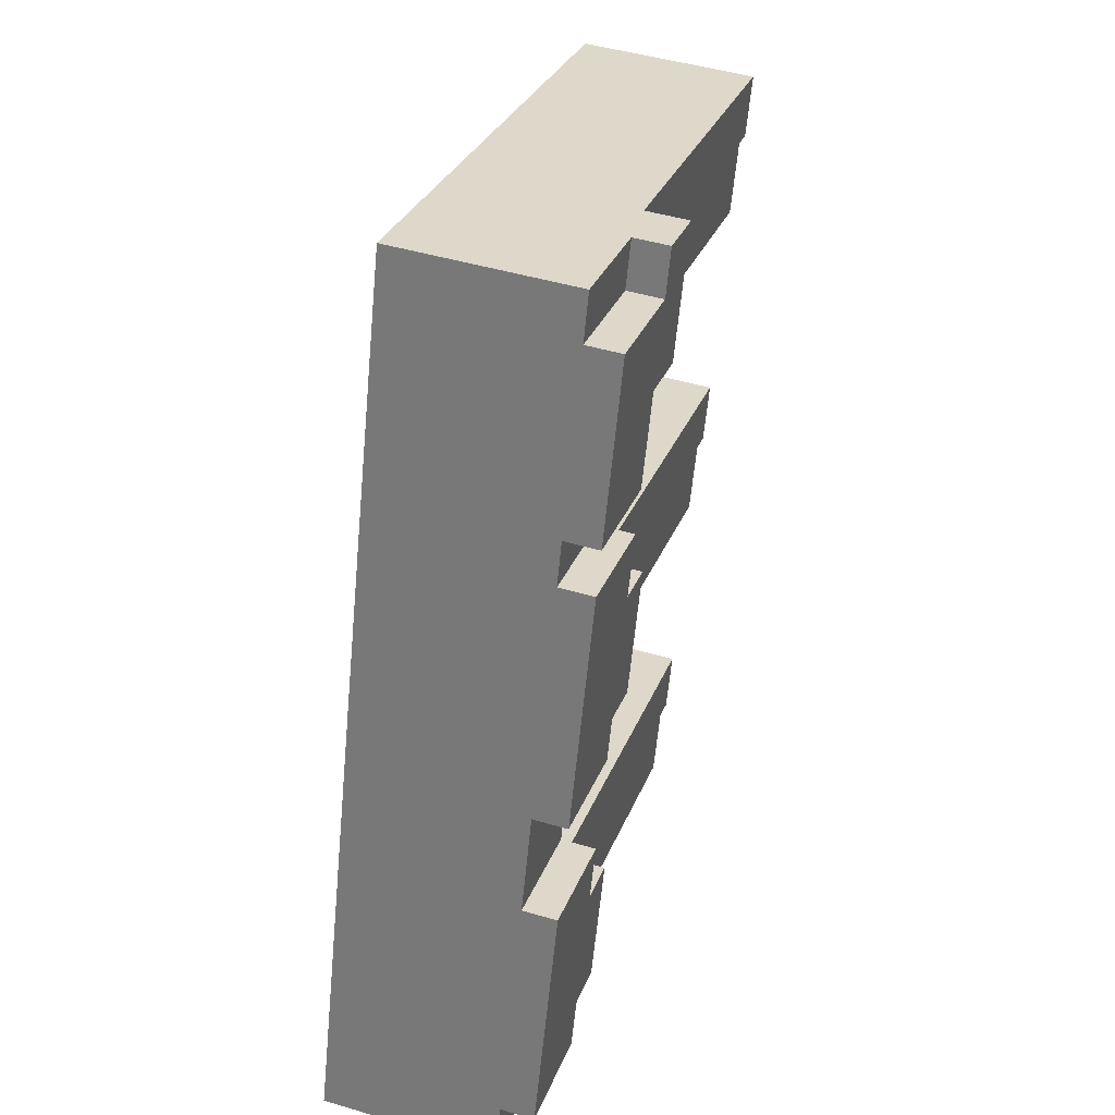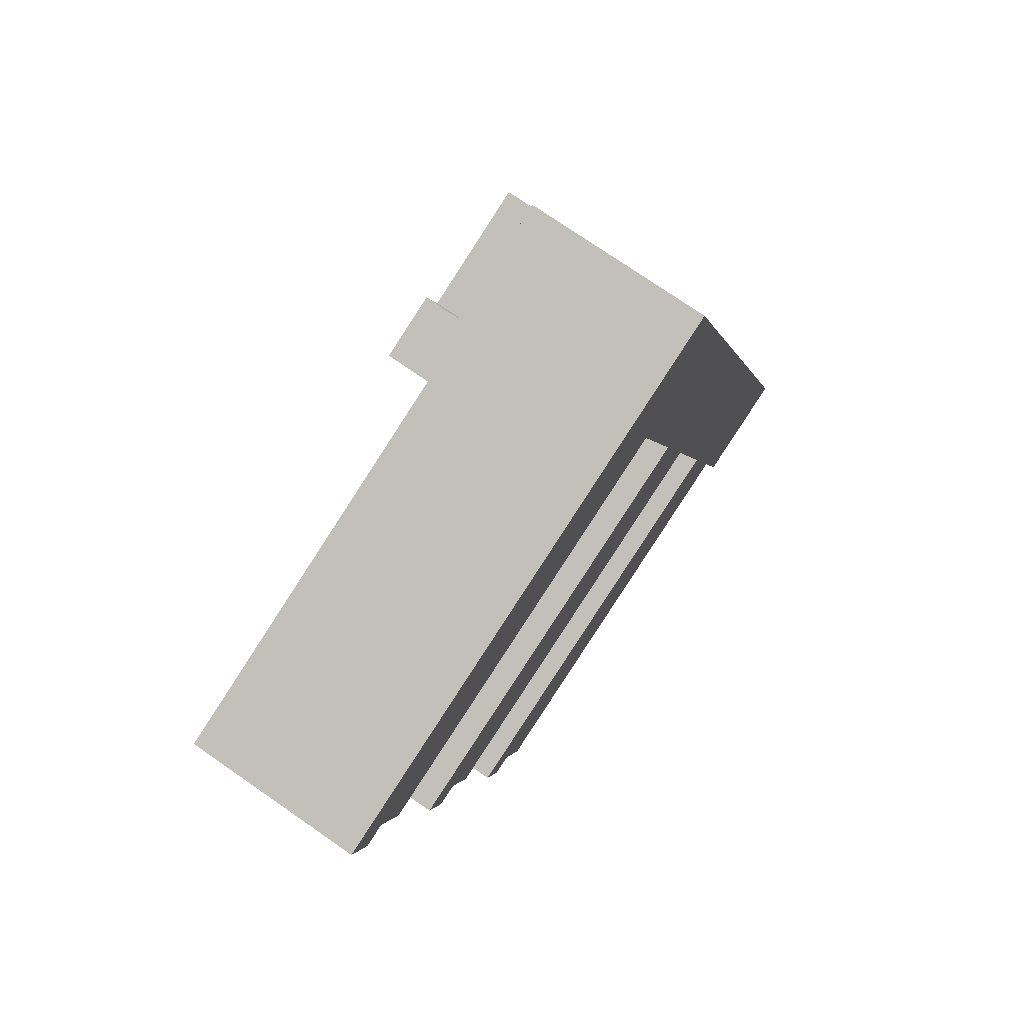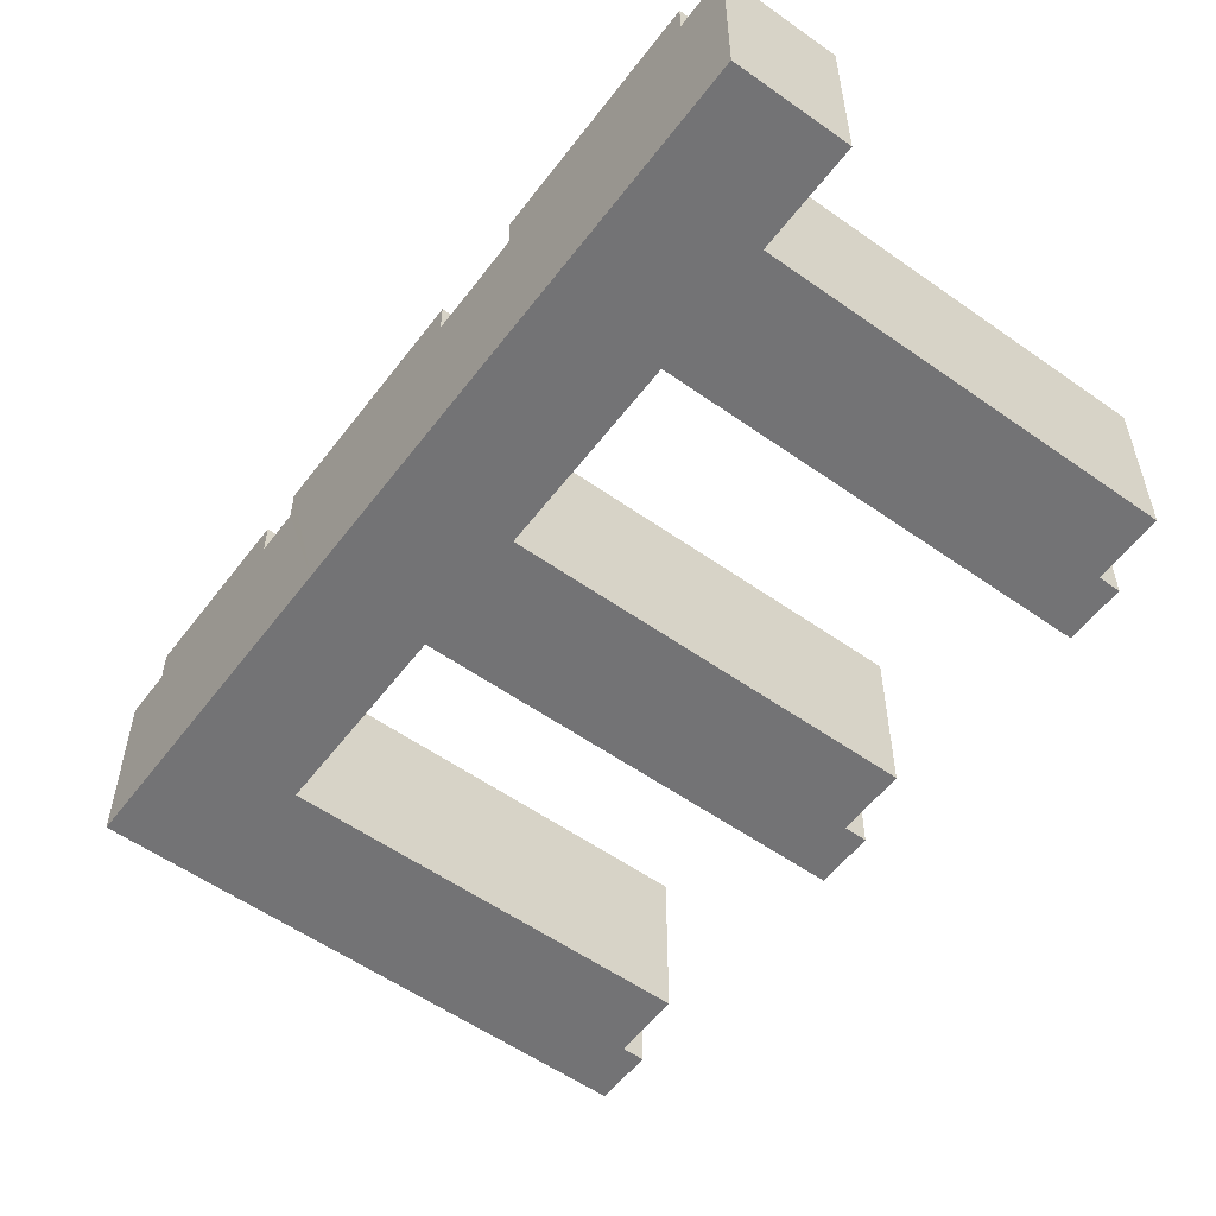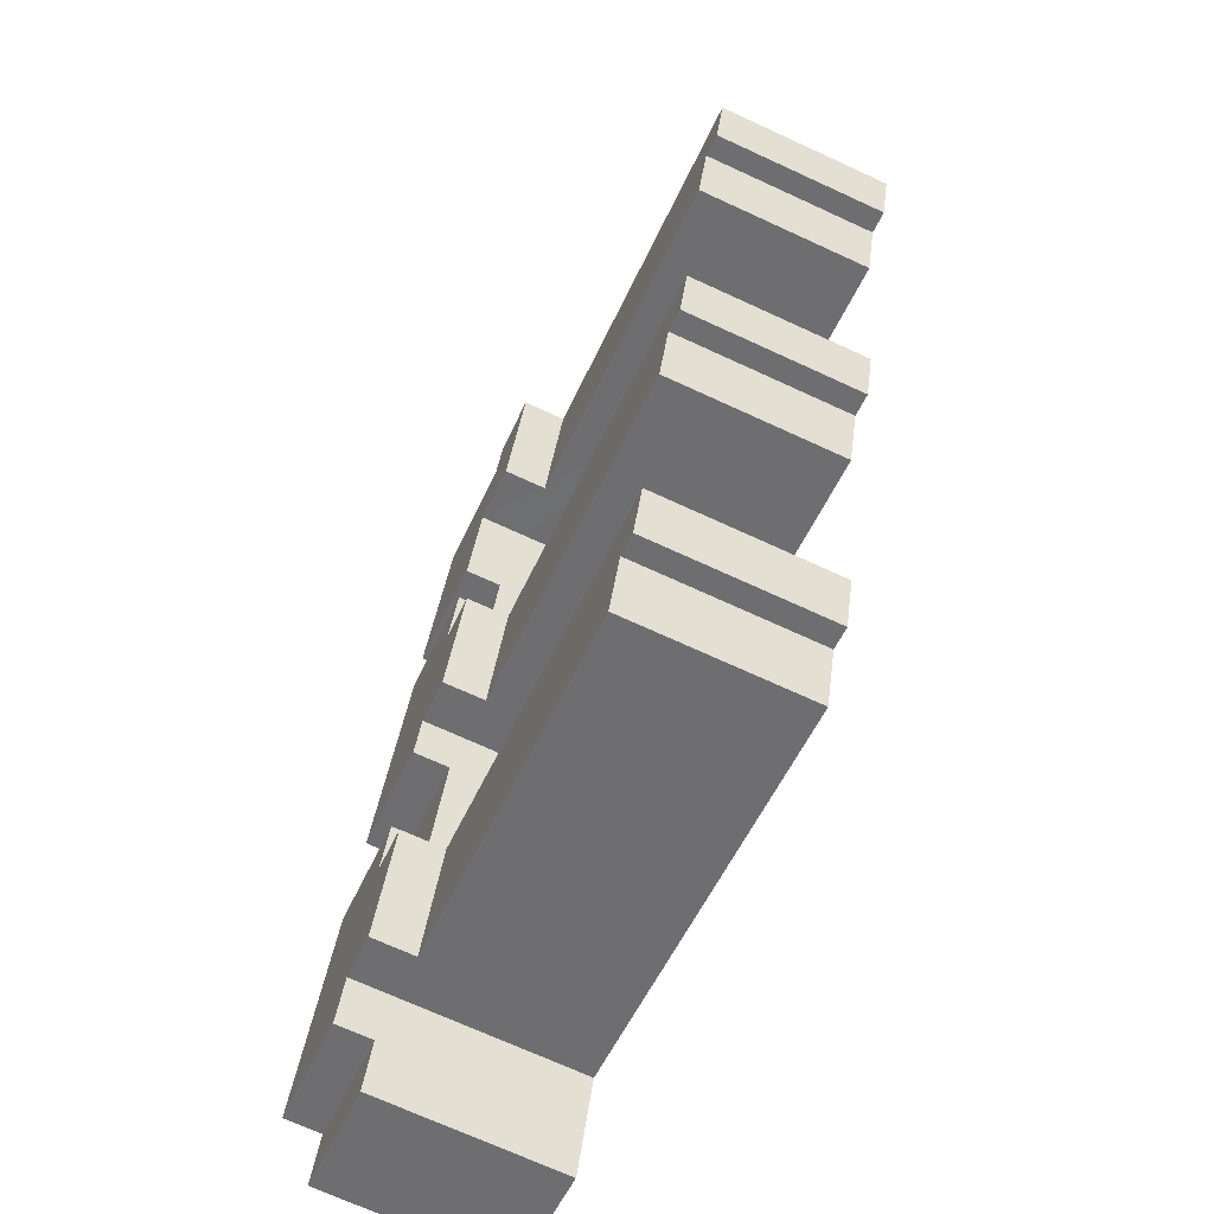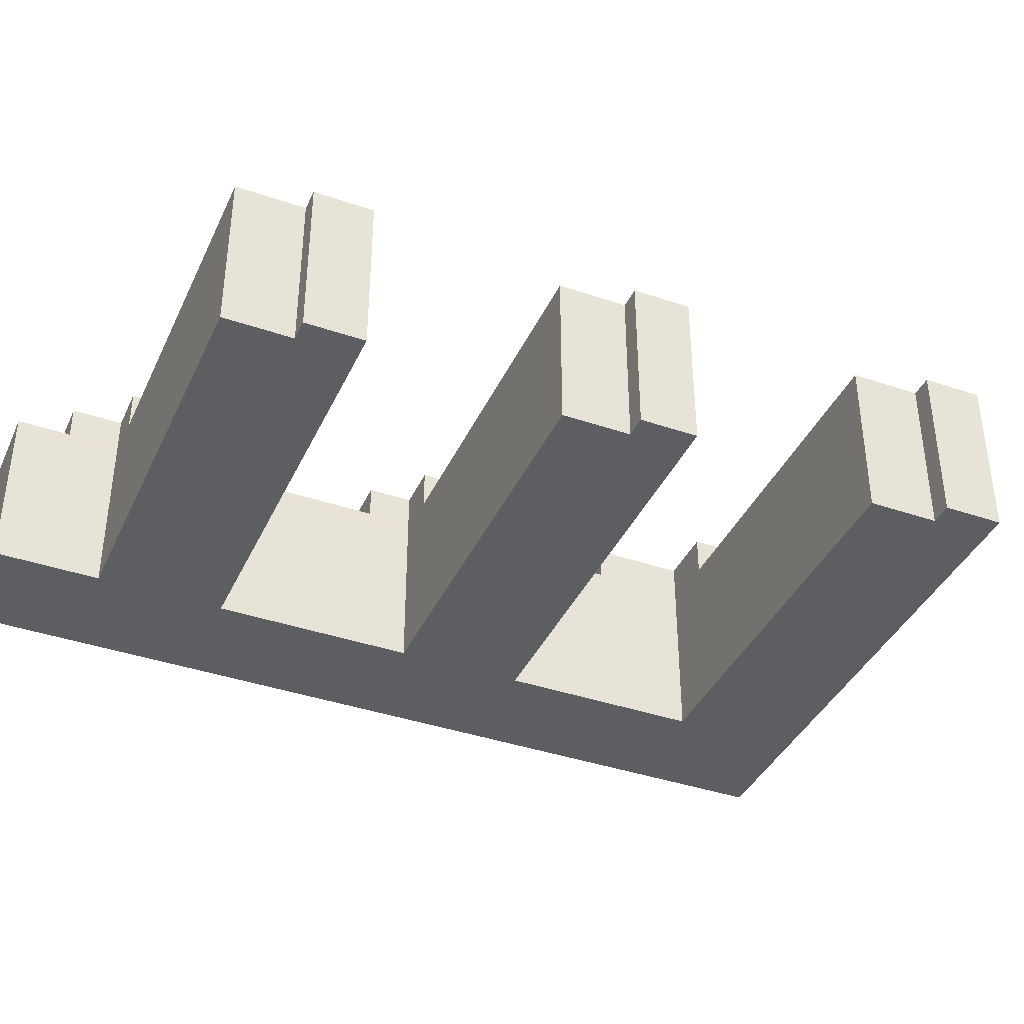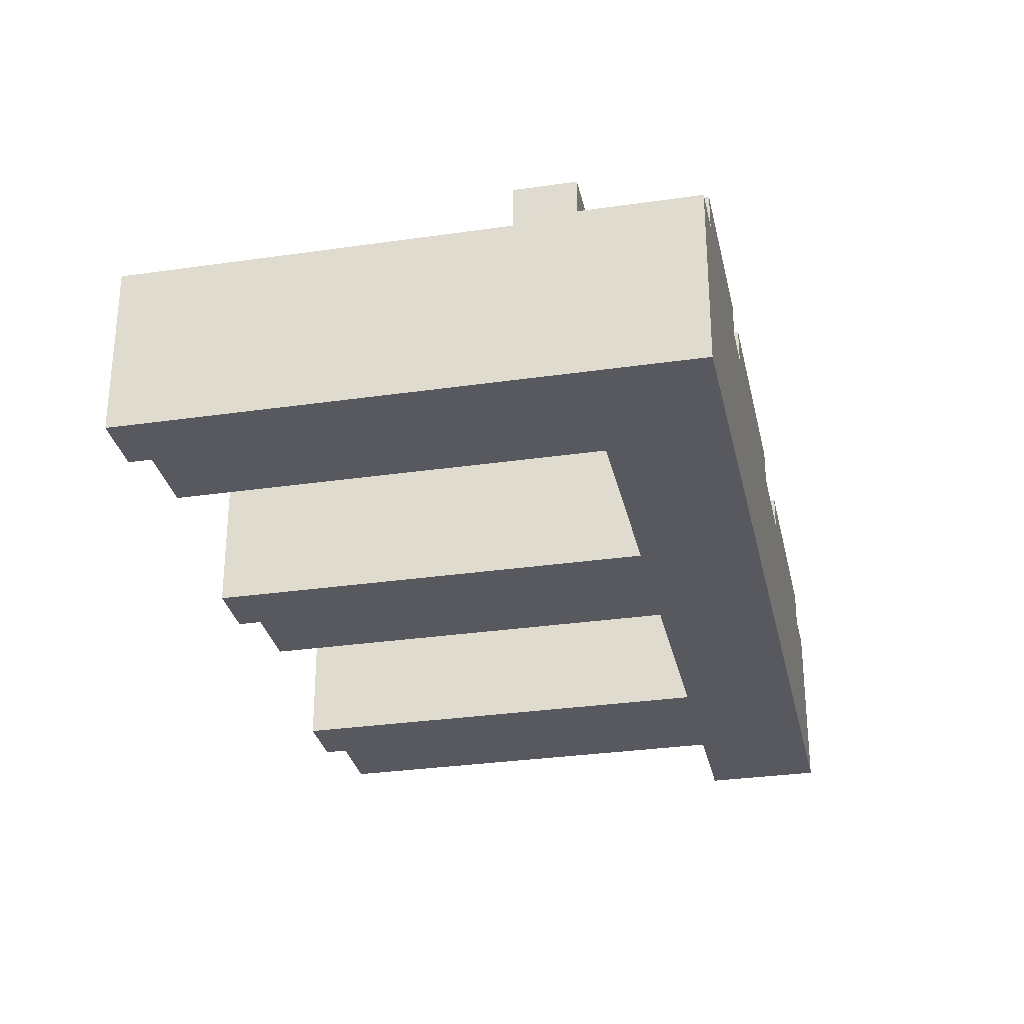
<metadata>
{"format":"obj","ext":"obj","renderer":"f3d","projection":"perspective","resolution":1024,"background":"white","views":[{"elev":46.4,"azim":108.7,"up":"+Z"},{"elev":75.1,"azim":-55.3,"up":"+Z"},{"elev":-56.0,"azim":126.5,"up":"+Y"},{"elev":-70.8,"azim":-114.7,"up":"+Z"},{"elev":-39.2,"azim":-130.0,"up":"+Y"},{"elev":-30.4,"azim":-5.0,"up":"+Y"}]}
</metadata>
<code>
v  41.4 -1.562e-16 2.552
v  37.6 8.575e-16 -14
v  43.4 2.461e-16 -4.018
v  36.26 5.866e-16 -9.58
v  35.31 3.964e-16 -6.473
v  39.62 -5.154e-16 8.417
v  33.32 -5.947e-18 0.09712
v  38.62 -7.182e-16 11.73
v  9.482 4.373e-16 -7.142
v  30.53 -5.678e-16 9.274
v  6.696 -1.246e-16 2.035
v  4.375 5.323e-16 -8.692
v  2.867 2.282e-16 -3.727
v  1.589 -2.954e-17 0.4825
v  1.278 2.577e-16 -4.209
v  0 0 0
v  49.39 1.454e-15 -23.74
v  44.63 2.275e-15 -37.15
v  51.54 1.887e-15 -30.82
v  43.45 2.037e-15 -33.27
v  45.69 7.072e-16 -11.55
v  41.3 1.604e-15 -26.2
v  40.34 1.409e-15 -23.02
v  16.56 1.851e-15 -30.24
v  44.34 4.363e-16 -7.126
v  13.82 1.3e-15 -21.22
v  11.45 1.946e-15 -31.79
v  9.963 1.646e-15 -26.89
v  8.714 1.395e-15 -22.78
v  8.372 1.676e-15 -27.37
v  7.123 1.424e-15 -23.26
v  56.58 2.905e-15 -47.44
v  49.66 3.29e-15 -53.73
v  57.75 3.14e-15 -51.27
v  52.72 2.125e-15 -34.7
v  48.5 3.055e-15 -49.89
v  47.39 2.831e-15 -46.24
v  23.63 3.273e-15 -53.45
v  20.88 2.717e-15 -44.37
v  18.5 3.369e-15 -55.01
v  17.02 3.07e-15 -50.14
v  15.74 2.812e-15 -45.93
v  15.46 3.099e-15 -50.61
v  14.18 2.841e-15 -46.4
v  53.78 15.38 -48.29
v  52.72 15.38 -34.7
v  56.58 15.38 -47.44
v  48.5 15.38 -49.89
v  47.39 15.38 -46.24
v  44.06 15.38 -47.25
v  41.3 15.38 -38.16
v  44.63 15.38 -37.15
v  51.54 15.38 -30.82
v  43.46 15.38 -33.27
v  46.6 15.38 -24.59
v  45.69 15.38 -11.55
v  49.39 15.38 -23.74
v  41.31 15.38 -26.2
v  40.34 15.38 -23.02
v  37.02 15.38 -24.02
v  34.28 15.38 -15.01
v  37.6 15.38 -14
v  44.34 15.38 -7.126
v  36.26 15.38 -9.58
v  11.45 12.38 -31.79
v  9.963 12.38 -26.89
v  16.56 12.38 -30.24
v  37.02 12.38 -24.02
v  13.82 12.38 -21.23
v  34.28 12.38 -15.01
v  7.124 12.38 -23.26
v  8.373 12.38 -27.37
v  4.375 12.38 -8.693
v  2.868 12.38 -3.727
v  9.482 12.38 -7.142
v  29.14 12.38 -1.172
v  6.696 12.38 2.035
v  26.35 12.38 8.004
v  0.0002639 12.38 -0.0003911
v  1.278 12.38 -4.21
v  18.5 12.38 -55.01
v  17.02 12.38 -50.14
v  23.63 12.38 -53.45
v  44.06 12.38 -47.25
v  20.88 12.38 -44.37
v  41.3 12.38 -38.17
v  14.18 12.38 -46.4
v  15.46 12.38 -50.61
v  26.36 15.38 8.001
v  33.32 15.38 0.09555
v  29.14 15.38 -1.173
v  31.54 15.38 5.962
v  30.54 15.38 9.27
v  43.4 15.38 -4.019
v  35.32 15.38 -6.474
v  39.62 15.38 8.417
v  49.67 12.88 -53.73
v  56.58 12.88 -47.44
v  57.75 12.88 -51.27
v  48.5 12.88 -49.89
v  41.3 12.88 -26.2
v  48.74 12.88 -31.67
v  43.45 12.88 -33.27
v  51.54 12.88 -30.82
v  49.39 12.88 -23.74
v  36.26 12.88 -9.581
v  43.4 12.88 -4.019
v  44.34 12.88 -7.126
v  35.32 12.88 -6.474
v  31.54 12.88 5.962
v  38.62 12.88 11.73
v  39.62 12.88 8.417
v  30.53 12.88 9.273
v  40.34 12.38 -23.02
v  37.6 12.38 -14
v  47.39 12.38 -46.24
v  44.63 12.38 -37.15
v  33.32 12.38 0.09565
g defaultobject
f 1 2 3
f 2 1 4
f 4 1 5
f 5 1 6
f 5 6 7
f 7 6 8
f 7 8 9
f 9 8 10
f 9 10 11
f 9 11 12
f 12 11 13
f 13 11 14
f 13 14 15
f 15 14 16
f 17 18 19
f 18 17 20
f 20 17 21
f 20 21 22
f 22 21 23
f 23 21 24
f 24 21 2
f 2 21 25
f 2 25 3
f 24 2 26
f 24 26 27
f 27 26 28
f 28 26 29
f 28 29 30
f 30 29 31
f 32 33 34
f 33 32 35
f 33 35 36
f 36 35 37
f 37 35 38
f 38 35 18
f 18 35 19
f 38 18 39
f 38 39 40
f 40 39 41
f 41 39 42
f 41 42 43
f 43 42 44
f 45 46 47
f 46 45 48
f 46 48 49
f 46 49 50
f 46 50 51
f 46 51 52
f 52 53 46
f 53 52 54
f 55 56 57
f 56 55 58
f 56 58 59
f 56 59 60
f 56 60 61
f 56 61 62
f 62 63 56
f 63 62 64
f 65 66 67
f 68 69 70
f 69 68 67
f 69 67 71
f 71 67 66
f 71 66 72
f 73 74 75
f 76 77 78
f 77 76 75
f 77 75 79
f 79 75 74
f 79 74 80
f 81 82 83
f 84 85 86
f 85 84 83
f 85 83 87
f 87 83 82
f 87 82 88
f 89 90 91
f 90 89 92
f 92 89 93
f 90 94 95
f 94 90 96
f 96 90 92
f 97 98 99
f 98 97 100
f 101 102 103
f 102 101 104
f 104 101 105
f 106 107 108
f 107 106 109
f 110 111 112
f 111 110 113
f 76 89 91
f 89 76 78
f 68 61 60
f 61 68 70
f 86 50 84
f 50 86 51
f 48 98 100
f 98 48 45
f 98 45 47
f 58 105 101
f 105 58 55
f 105 55 57
f 30 71 72
f 71 30 31
f 28 72 66
f 72 28 30
f 24 114 23
f 114 24 68
f 114 68 59
f 68 24 67
f 67 24 27
f 67 27 65
f 60 59 68
f 61 115 62
f 115 61 70
f 115 70 2
f 2 70 69
f 2 69 71
f 2 71 26
f 26 71 29
f 29 71 31
f 38 116 37
f 116 38 84
f 116 84 49
f 84 38 83
f 83 38 40
f 83 40 81
f 50 49 84
f 51 117 52
f 117 51 86
f 117 86 18
f 18 86 85
f 18 85 87
f 18 87 39
f 39 87 42
f 42 87 44
f 62 106 64
f 106 62 115
f 95 118 90
f 118 95 109
f 118 109 7
f 7 109 106
f 7 106 115
f 7 115 5
f 5 115 4
f 4 115 2
f 114 22 23
f 22 114 20
f 20 114 18
f 18 114 117
f 117 114 101
f 101 114 59
f 101 59 58
f 117 103 52
f 103 117 101
f 52 103 54
f 49 100 116
f 100 49 48
f 116 36 37
f 36 116 33
f 33 116 97
f 97 116 100
f 15 79 80
f 79 15 16
f 13 80 74
f 80 13 15
f 43 87 88
f 87 43 44
f 41 88 82
f 88 41 43
f 110 93 113
f 93 110 92
f 109 94 107
f 94 109 95
f 112 92 110
f 92 112 96
f 97 34 33
f 34 97 99
f 102 54 103
f 54 102 53
f 53 102 104
f 108 64 106
f 64 108 63
f 27 66 65
f 66 27 28
f 40 82 81
f 82 40 41
f 12 74 73
f 74 12 13
f 96 107 94
f 107 96 25
f 25 96 3
f 3 96 1
f 1 96 112
f 1 112 6
f 6 112 111
f 6 111 8
f 56 105 57
f 105 56 17
f 17 56 21
f 21 56 63
f 21 63 108
f 21 108 107
f 21 107 25
f 46 98 47
f 98 46 34
f 34 46 32
f 32 46 35
f 35 46 53
f 35 53 104
f 35 104 105
f 35 105 19
f 19 105 17
f 34 99 98
f 89 78 93
f 111 10 8
f 10 111 11
f 11 111 113
f 11 113 78
f 78 113 93
f 11 78 77
f 11 77 14
f 14 77 16
f 16 77 79
f 9 118 7
f 118 9 76
f 118 76 90
f 76 9 75
f 75 9 12
f 75 12 73
f 91 90 76

</code>
